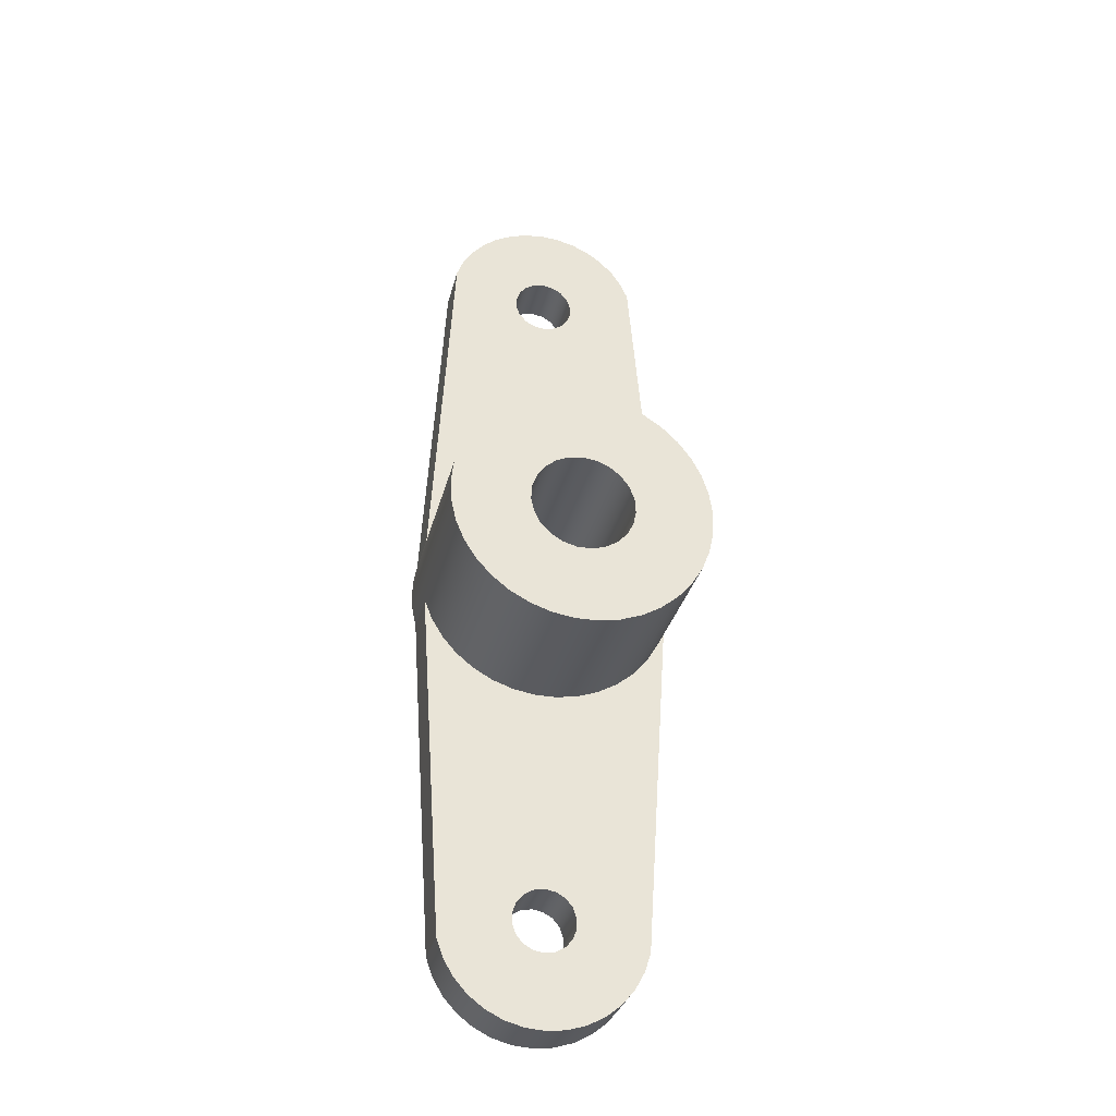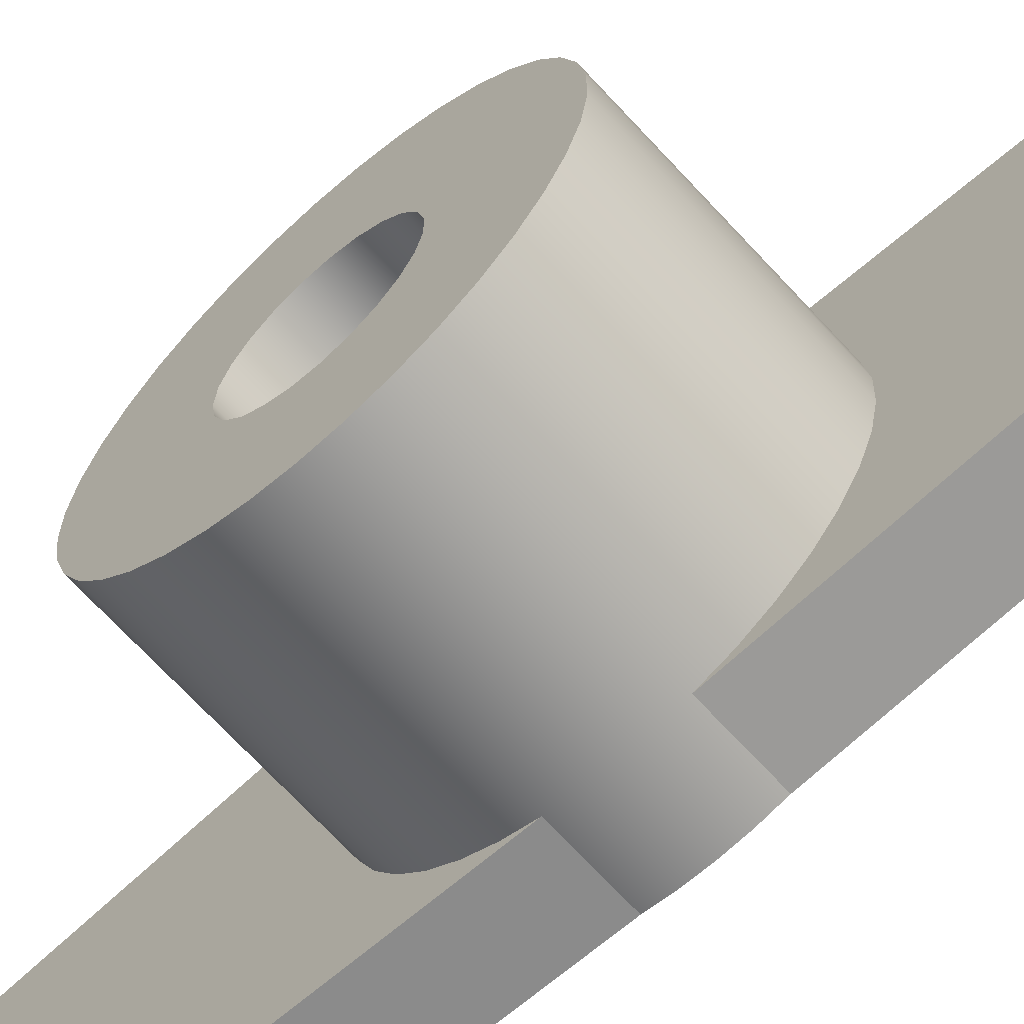
<metadata>
{"format":"obj","ext":"obj","renderer":"f3d","projection":"perspective","resolution":1024,"background":"white","views":[{"elev":-32.0,"azim":76.2,"up":"+Z"},{"elev":-66.5,"azim":132.1,"up":"+Y"}]}
</metadata>
<code>
v 1 -7.348e-17 -6.4
v 1 0.2052 -6.436
v 1 0.3857 -6.54
v 1 0.5196 -6.7
v 1 0.5909 -6.896
v 1 0.5909 -7.104
v 1 0.5196 -7.3
v 1 0.3857 -7.46
v 1 0.2052 -7.564
v 1 0 -7.6
v 1 -0.2052 -7.564
v 1 -0.3857 -7.46
v 1 -0.5196 -7.3
v 1 -0.5909 -7.104
v 1 -0.5909 -6.896
v 1 -0.5196 -6.7
v 1 -0.3857 -6.54
v 1 -0.2052 -6.436
v 1 -1.941 -7.481
v 1 -1.814 -7.843
v 1 -1.62 -8.173
v 1 -1.367 -8.46
v 1 -1.063 -8.694
v 1 -0.7204 -8.866
v 1 -0.3513 -8.969
v 1 0.03059 -9
v 1 0.4114 -8.957
v 1 0.7771 -8.843
v 1 1.114 -8.661
v 1 1.411 -8.418
v 1 1.655 -8.123
v 1 1.839 -7.787
v 1 1.955 -7.422
v 1 2.399 -0.7049
v 1 2.243 -1.103
v 1 2.022 -1.47
v 1 1.742 -1.793
v 1 1.411 -2.064
v 1 1.038 -2.274
v 1 0.6354 -2.418
v 1 0.2139 -2.491
v 1 -0.2139 -2.491
v 1 -0.6354 -2.418
v 1 -1.038 -2.274
v 1 -1.411 -2.064
v 1 -1.742 -1.793
v 1 -2.022 -1.47
v 1 -2.243 -1.103
v 1 -2.399 -0.7049
v 0 -1.941 -7.481
v 0 -1.814 -7.843
v 0 -1.62 -8.173
v 0 -1.367 -8.46
v 0 -1.063 -8.694
v 0 -0.7204 -8.866
v 0 -0.3513 -8.969
v 0 0.03059 -9
v 0 0.4114 -8.957
v 0 0.7771 -8.843
v 0 1.114 -8.661
v 0 1.411 -8.418
v 0 1.655 -8.123
v 0 1.839 -7.787
v 0 1.955 -7.422
v 1 1.955 -7.422
v 1 1.839 -7.787
v 1 1.655 -8.123
v 1 1.411 -8.418
v 1 1.114 -8.661
v 1 0.7771 -8.843
v 1 0.4114 -8.957
v 1 0.03059 -9
v 1 -0.3513 -8.969
v 1 -0.7204 -8.866
v 1 -1.063 -8.694
v 1 -1.367 -8.46
v 1 -1.62 -8.173
v 1 -1.814 -7.843
v 1 -1.941 -7.481
v 0 1.955 -7.422
v 0 2.399 -0.7049
v 1 2.399 -0.7049
v 1 1.955 -7.422
v 0 -2.399 -0.7049
v 0 -1.941 -7.481
v 1 -1.941 -7.481
v 1 -2.399 -0.7049
v 1 -7.348e-17 -6.4
v 1 -0.2052 -6.436
v 1 -0.3857 -6.54
v 1 -0.5196 -6.7
v 1 -0.5909 -6.896
v 1 -0.5909 -7.104
v 1 -0.5196 -7.3
v 1 -0.3857 -7.46
v 1 -0.2052 -7.564
v 1 0 -7.6
v 1 0.2052 -7.564
v 1 0.3857 -7.46
v 1 0.5196 -7.3
v 1 0.5909 -7.104
v 1 0.5909 -6.896
v 1 0.5196 -6.7
v 1 0.3857 -6.54
v 1 0.2052 -6.436
v 0 -7.348e-17 -6.4
v 0 0.2052 -6.436
v 0 0.3857 -6.54
v 0 0.5196 -6.7
v 0 0.5909 -6.896
v 0 0.5909 -7.104
v 0 0.5196 -7.3
v 0 0.3857 -7.46
v 0 0.2052 -7.564
v 0 0 -7.6
v 0 -0.2052 -7.564
v 0 -0.3857 -7.46
v 0 -0.5196 -7.3
v 0 -0.5909 -7.104
v 0 -0.5909 -6.896
v 0 -0.5196 -6.7
v 0 -0.3857 -6.54
v 0 -0.2052 -6.436
v 1 -7.348e-17 -6.4
v 0 -7.348e-17 -6.4
v 4 -1.225e-16 1
v 4 0.2698 0.9629
v 4 0.5196 0.8544
v 4 0.7308 0.6826
v 4 0.8879 0.4601
v 4 0.9791 0.2035
v 4 0.9977 -0.06824
v 4 0.9423 -0.3349
v 4 0.817 -0.5767
v 4 0.6311 -0.7757
v 4 0.3984 -0.9172
v 4 0.1362 -0.9907
v 4 -0.1362 -0.9907
v 4 -0.3984 -0.9172
v 4 -0.6311 -0.7757
v 4 -0.817 -0.5767
v 4 -0.9423 -0.3349
v 4 -0.9977 -0.06824
v 4 -0.9791 0.2035
v 4 -0.8879 0.4601
v 4 -0.7308 0.6826
v 4 -0.5196 0.8544
v 4 -0.2698 0.9629
v 4 2.399 -0.7049
v 4 2.483 -0.2894
v 4 2.496 0.1344
v 4 2.438 0.5544
v 4 2.309 0.9584
v 4 2.114 1.335
v 4 1.858 1.673
v 4 1.548 1.963
v 4 1.194 2.196
v 4 0.806 2.366
v 4 0.3945 2.469
v 4 -0.02837 2.5
v 4 -0.4504 2.459
v 4 -0.8595 2.348
v 4 -1.244 2.169
v 4 -1.593 1.927
v 4 -1.895 1.63
v 4 -2.144 1.287
v 4 -2.33 0.9058
v 4 -2.45 0.4989
v 4 -2.499 0.07775
v 4 -2.476 -0.3457
v 4 -2.382 -0.7591
v 4 -2.219 -1.151
v 4 -1.993 -1.509
v 4 -1.709 -1.824
v 4 -1.376 -2.087
v 4 -1.004 -2.29
v 4 -0.6024 -2.426
v 4 -0.1837 -2.493
v 4 0.2403 -2.488
v 4 0.6574 -2.412
v 4 1.056 -2.266
v 4 1.423 -2.055
v 4 1.75 -1.785
v 4 2.027 -1.464
v 4 2.245 -1.1
v 1 -2.418 0.6361
v 0 -2.418 0.6361
v 0 -2.482 0.303
v 0 -2.5 -0.03571
v 0 -2.472 -0.3737
v 0 -2.399 -0.7049
v 1 -2.399 -0.7049
v 1 -2.243 -1.103
v 1 -2.022 -1.47
v 1 -1.742 -1.793
v 1 -1.411 -2.064
v 1 -1.038 -2.274
v 1 -0.6354 -2.418
v 1 -0.2139 -2.491
v 1 0.2139 -2.491
v 1 0.6354 -2.418
v 1 1.038 -2.274
v 1 1.411 -2.064
v 1 1.742 -1.793
v 1 2.022 -1.47
v 1 2.243 -1.103
v 1 2.399 -0.7049
v 0 2.399 -0.7049
v 0 2.473 -0.3683
v 0 2.5 -0.02472
v 0 2.48 0.3193
v 0 2.412 0.6573
v 1 2.412 0.6573
v 1 2.273 1.041
v 1 2.073 1.398
v 1 1.817 1.717
v 1 1.513 1.99
v 1 1.169 2.21
v 1 0.7933 2.371
v 1 0.3964 2.468
v 1 -0.01099 2.5
v 1 -0.4181 2.465
v 1 -0.8141 2.364
v 1 -1.188 2.2
v 1 -1.531 1.977
v 1 -1.832 1.701
v 1 -2.085 1.38
v 1 -2.282 1.021
v 4 2.399 -0.7049
v 4 2.245 -1.1
v 4 2.027 -1.464
v 4 1.75 -1.785
v 4 1.423 -2.055
v 4 1.056 -2.266
v 4 0.6574 -2.412
v 4 0.2403 -2.488
v 4 -0.1837 -2.493
v 4 -0.6024 -2.426
v 4 -1.004 -2.29
v 4 -1.376 -2.087
v 4 -1.709 -1.824
v 4 -1.993 -1.509
v 4 -2.219 -1.151
v 4 -2.382 -0.7591
v 4 -2.476 -0.3457
v 4 -2.499 0.07775
v 4 -2.45 0.4989
v 4 -2.33 0.9058
v 4 -2.144 1.287
v 4 -1.895 1.63
v 4 -1.593 1.927
v 4 -1.244 2.169
v 4 -0.8595 2.348
v 4 -0.4504 2.459
v 4 -0.02837 2.5
v 4 0.3945 2.469
v 4 0.806 2.366
v 4 1.194 2.196
v 4 1.548 1.963
v 4 1.858 1.673
v 4 2.114 1.335
v 4 2.309 0.9584
v 4 2.438 0.5544
v 4 2.496 0.1344
v 4 2.483 -0.2894
v 1 -0.01099 2.5
v 4 -0.02837 2.5
v 0 -1.225e-16 1
v 0 0.2698 0.9629
v 0 0.5196 0.8544
v 0 0.7308 0.6826
v 0 0.8879 0.4601
v 0 0.9791 0.2035
v 0 0.9977 -0.06824
v 0 0.9423 -0.3349
v 0 0.817 -0.5767
v 0 0.6311 -0.7757
v 0 0.3984 -0.9172
v 0 0.1362 -0.9907
v 0 -0.1362 -0.9907
v 0 -0.3984 -0.9172
v 0 -0.6311 -0.7757
v 0 -0.817 -0.5767
v 0 -0.9423 -0.3349
v 0 -0.9977 -0.06824
v 0 -0.9791 0.2035
v 0 -0.8879 0.4601
v 0 -0.7308 0.6826
v 0 -0.5196 0.8544
v 0 -0.2698 0.9629
v 4 -1.225e-16 1
v 4 -0.2698 0.9629
v 4 -0.5196 0.8544
v 4 -0.7308 0.6826
v 4 -0.8879 0.4601
v 4 -0.9791 0.2035
v 4 -0.9977 -0.06824
v 4 -0.9423 -0.3349
v 4 -0.817 -0.5767
v 4 -0.6311 -0.7757
v 4 -0.3984 -0.9172
v 4 -0.1362 -0.9907
v 4 0.1362 -0.9907
v 4 0.3984 -0.9172
v 4 0.6311 -0.7757
v 4 0.817 -0.5767
v 4 0.9423 -0.3349
v 4 0.9977 -0.06824
v 4 0.9791 0.2035
v 4 0.8879 0.4601
v 4 0.7308 0.6826
v 4 0.5196 0.8544
v 4 0.2698 0.9629
v 0 -1.225e-16 1
v 4 -1.225e-16 1
v 1 -0.08364 7.598
v 1 -0.2889 7.562
v 1 -0.4693 7.458
v 1 -0.6033 7.298
v 1 -0.6745 7.102
v 1 -0.6745 6.894
v 1 -0.6033 6.698
v 1 -0.4693 6.539
v 1 -0.2889 6.434
v 1 -0.08364 6.398
v 1 0.1216 6.434
v 1 0.302 6.539
v 1 0.436 6.698
v 1 0.5072 6.894
v 1 0.5072 7.102
v 1 0.436 7.298
v 1 0.302 7.458
v 1 0.1216 7.562
v 0 -0.08364 7.598
v 0 0.1216 7.562
v 0 0.302 7.458
v 0 0.436 7.298
v 0 0.5072 7.102
v 0 0.5072 6.894
v 0 0.436 6.698
v 0 0.302 6.539
v 0 0.1216 6.434
v 0 -0.08364 6.398
v 0 -0.2889 6.434
v 0 -0.4693 6.539
v 0 -0.6033 6.698
v 0 -0.6745 6.894
v 0 -0.6745 7.102
v 0 -0.6033 7.298
v 0 -0.4693 7.458
v 0 -0.2889 7.562
v 1 -0.08364 7.598
v 0 -0.08364 7.598
v 0 2.412 0.6573
v 0 1.808 7.648
v 1 1.808 7.648
v 1 2.412 0.6573
v 0 -2 7.569
v 0 -2.418 0.6361
v 1 -2.418 0.6361
v 1 -2 7.569
v 0 -1.225e-16 1
v 0 -0.2698 0.9629
v 0 -0.5196 0.8544
v 0 -0.7308 0.6826
v 0 -0.8879 0.4601
v 0 -0.9791 0.2035
v 0 -0.9977 -0.06824
v 0 -0.9423 -0.3349
v 0 -0.817 -0.5767
v 0 -0.6311 -0.7757
v 0 -0.3984 -0.9172
v 0 -0.1362 -0.9907
v 0 0.1362 -0.9907
v 0 0.3984 -0.9172
v 0 0.6311 -0.7757
v 0 0.817 -0.5767
v 0 0.9423 -0.3349
v 0 0.9977 -0.06824
v 0 0.9791 0.2035
v 0 0.8879 0.4601
v 0 0.7308 0.6826
v 0 0.5196 0.8544
v 0 0.2698 0.9629
v 0 -0.08364 7.598
v 0 -0.2889 7.562
v 0 -0.4693 7.458
v 0 -0.6033 7.298
v 0 -0.6745 7.102
v 0 -0.6745 6.894
v 0 -0.6033 6.698
v 0 -0.4693 6.539
v 0 -0.2889 6.434
v 0 -0.08364 6.398
v 0 0.1216 6.434
v 0 0.302 6.539
v 0 0.436 6.698
v 0 0.5072 6.894
v 0 0.5072 7.102
v 0 0.436 7.298
v 0 0.302 7.458
v 0 0.1216 7.562
v 0 -7.348e-17 -6.4
v 0 -0.2052 -6.436
v 0 -0.3857 -6.54
v 0 -0.5196 -6.7
v 0 -0.5909 -6.896
v 0 -0.5909 -7.104
v 0 -0.5196 -7.3
v 0 -0.3857 -7.46
v 0 -0.2052 -7.564
v 0 0 -7.6
v 0 0.2052 -7.564
v 0 0.3857 -7.46
v 0 0.5196 -7.3
v 0 0.5909 -7.104
v 0 0.5909 -6.896
v 0 0.5196 -6.7
v 0 0.3857 -6.54
v 0 0.2052 -6.436
v 0 1.955 -7.422
v 0 1.839 -7.787
v 0 1.655 -8.123
v 0 1.411 -8.418
v 0 1.114 -8.661
v 0 0.7771 -8.843
v 0 0.4114 -8.957
v 0 0.03059 -9
v 0 -0.3513 -8.969
v 0 -0.7204 -8.866
v 0 -1.063 -8.694
v 0 -1.367 -8.46
v 0 -1.62 -8.173
v 0 -1.814 -7.843
v 0 -1.941 -7.481
v 0 -2.399 -0.7049
v 0 -2.472 -0.3737
v 0 -2.5 -0.03571
v 0 -2.482 0.303
v 0 -2.418 0.6361
v 0 -2 7.569
v 0 -1.867 7.903
v 0 -1.676 8.208
v 0 -1.434 8.474
v 0 -1.148 8.692
v 0 -0.827 8.855
v 0 -0.4825 8.958
v 0 -0.125 8.998
v 0 0.2338 8.973
v 0 0.5824 8.884
v 0 0.9094 8.734
v 0 1.204 8.528
v 0 1.457 8.273
v 0 1.661 7.976
v 0 1.808 7.648
v 0 2.412 0.6573
v 0 2.48 0.3193
v 0 2.5 -0.02472
v 0 2.473 -0.3683
v 0 2.399 -0.7049
v 0 1.808 7.648
v 0 1.661 7.976
v 0 1.457 8.273
v 0 1.204 8.528
v 0 0.9094 8.734
v 0 0.5824 8.884
v 0 0.2338 8.973
v 0 -0.125 8.998
v 0 -0.4825 8.958
v 0 -0.827 8.855
v 0 -1.148 8.692
v 0 -1.434 8.474
v 0 -1.676 8.208
v 0 -1.867 7.903
v 0 -2 7.569
v 1 -2 7.569
v 1 -1.867 7.903
v 1 -1.676 8.208
v 1 -1.434 8.474
v 1 -1.148 8.692
v 1 -0.827 8.855
v 1 -0.4825 8.958
v 1 -0.125 8.998
v 1 0.2338 8.973
v 1 0.5824 8.884
v 1 0.9094 8.734
v 1 1.204 8.528
v 1 1.457 8.273
v 1 1.661 7.976
v 1 1.808 7.648
v 1 -0.08364 7.598
v 1 0.1216 7.562
v 1 0.302 7.458
v 1 0.436 7.298
v 1 0.5072 7.102
v 1 0.5072 6.894
v 1 0.436 6.698
v 1 0.302 6.539
v 1 0.1216 6.434
v 1 -0.08364 6.398
v 1 -0.2889 6.434
v 1 -0.4693 6.539
v 1 -0.6033 6.698
v 1 -0.6745 6.894
v 1 -0.6745 7.102
v 1 -0.6033 7.298
v 1 -0.4693 7.458
v 1 -0.2889 7.562
v 1 1.808 7.648
v 1 1.661 7.976
v 1 1.457 8.273
v 1 1.204 8.528
v 1 0.9094 8.734
v 1 0.5824 8.884
v 1 0.2338 8.973
v 1 -0.125 8.998
v 1 -0.4825 8.958
v 1 -0.827 8.855
v 1 -1.148 8.692
v 1 -1.434 8.474
v 1 -1.676 8.208
v 1 -1.867 7.903
v 1 -2 7.569
v 1 -2.418 0.6361
v 1 -2.282 1.021
v 1 -2.085 1.38
v 1 -1.832 1.701
v 1 -1.531 1.977
v 1 -1.188 2.2
v 1 -0.8141 2.364
v 1 -0.4181 2.465
v 1 -0.01099 2.5
v 1 0.3964 2.468
v 1 0.7933 2.371
v 1 1.169 2.21
v 1 1.513 1.99
v 1 1.817 1.717
v 1 2.073 1.398
v 1 2.273 1.041
v 1 2.412 0.6573
f 2 41 1
f 1 41 42
f 1 42 18
f 18 42 43
f 18 43 17
f 17 43 44
f 17 44 16
f 16 44 19
f 16 19 15
f 15 19 14
f 14 19 20
f 14 20 21
f 41 2 40
f 40 2 3
f 40 3 39
f 39 3 4
f 39 4 33
f 33 4 5
f 33 5 6
f 7 29 6
f 6 29 30
f 6 30 31
f 29 7 28
f 28 7 8
f 28 8 27
f 27 8 9
f 27 9 26
f 26 9 10
f 26 10 25
f 25 10 11
f 25 11 12
f 25 12 24
f 24 12 13
f 24 13 23
f 23 13 22
f 22 13 14
f 22 14 21
f 31 32 6
f 6 32 33
f 34 35 33
f 33 35 36
f 33 36 37
f 37 38 33
f 33 38 39
f 44 45 19
f 19 45 46
f 19 46 47
f 47 48 19
f 19 48 49
f 79 50 78
f 78 50 51
f 78 51 77
f 77 51 52
f 77 52 76
f 76 52 53
f 76 53 75
f 75 53 54
f 75 54 74
f 74 54 55
f 74 55 73
f 73 55 56
f 73 56 72
f 72 56 57
f 72 57 71
f 71 57 58
f 71 58 70
f 70 58 59
f 70 59 69
f 69 59 60
f 69 60 68
f 68 60 61
f 68 61 67
f 67 61 62
f 67 62 66
f 66 62 63
f 66 63 65
f 65 63 64
f 80 81 83
f 83 81 82
f 84 85 87
f 87 85 86
f 89 123 88
f 88 123 125
f 124 106 105
f 105 106 107
f 105 107 104
f 104 107 108
f 104 108 103
f 103 108 109
f 103 109 102
f 102 109 110
f 102 110 101
f 101 110 111
f 101 111 100
f 100 111 112
f 100 112 99
f 99 112 113
f 99 113 98
f 98 113 114
f 98 114 97
f 97 114 115
f 97 115 96
f 96 115 116
f 96 116 95
f 95 116 117
f 95 117 94
f 94 117 118
f 94 118 93
f 93 118 119
f 93 119 92
f 92 119 120
f 92 120 91
f 91 120 121
f 91 121 90
f 90 121 122
f 90 122 89
f 89 122 123
f 127 159 126
f 126 159 160
f 126 160 161
f 159 127 158
f 158 127 128
f 158 128 157
f 157 128 156
f 156 128 129
f 156 129 155
f 155 129 154
f 154 129 130
f 154 130 153
f 153 130 131
f 153 131 152
f 152 131 151
f 151 131 132
f 151 132 150
f 150 132 149
f 149 132 133
f 149 133 185
f 185 133 134
f 185 134 184
f 184 134 183
f 183 134 135
f 183 135 182
f 182 135 136
f 182 136 181
f 181 136 180
f 180 136 137
f 180 137 179
f 179 137 178
f 178 137 138
f 178 138 177
f 177 138 139
f 177 139 176
f 176 139 175
f 175 139 140
f 175 140 174
f 174 140 141
f 174 141 173
f 173 141 172
f 172 141 142
f 172 142 171
f 171 142 170
f 170 142 143
f 170 143 169
f 169 143 144
f 169 144 168
f 168 144 167
f 167 144 145
f 167 145 166
f 166 145 146
f 166 146 165
f 165 146 164
f 164 146 147
f 164 147 163
f 163 147 162
f 162 147 148
f 162 148 161
f 161 148 126
f 187 188 186
f 186 188 247
f 186 247 248
f 247 188 246
f 246 188 189
f 246 189 245
f 245 189 190
f 245 190 192
f 192 190 191
f 245 192 244
f 244 192 193
f 244 193 243
f 243 193 194
f 243 194 242
f 242 194 195
f 242 195 241
f 241 195 196
f 241 196 240
f 240 196 197
f 240 197 239
f 239 197 198
f 239 198 238
f 238 198 199
f 238 199 237
f 237 199 200
f 237 200 236
f 236 200 201
f 236 201 235
f 235 201 202
f 235 202 234
f 234 202 203
f 234 203 233
f 233 203 204
f 233 204 232
f 232 204 205
f 232 205 231
f 231 205 206
f 231 206 230
f 230 206 207
f 230 207 229
f 229 207 209
f 229 209 265
f 265 209 210
f 265 210 264
f 264 210 211
f 264 211 263
f 263 211 212
f 263 212 213
f 207 208 209
f 263 213 262
f 262 213 214
f 262 214 261
f 261 214 215
f 261 215 260
f 260 215 216
f 260 216 259
f 259 216 217
f 259 217 258
f 258 217 218
f 258 218 257
f 257 218 219
f 257 219 256
f 256 219 220
f 256 220 266
f 256 266 255
f 267 221 222
f 267 222 254
f 254 222 223
f 254 223 253
f 253 223 224
f 253 224 252
f 252 224 225
f 252 225 251
f 251 225 226
f 251 226 250
f 250 226 227
f 250 227 249
f 249 227 228
f 249 228 248
f 248 228 186
f 269 313 268
f 268 313 315
f 314 291 290
f 290 291 292
f 290 292 289
f 289 292 293
f 289 293 288
f 288 293 294
f 288 294 287
f 287 294 295
f 287 295 286
f 286 295 296
f 286 296 285
f 285 296 297
f 285 297 284
f 284 297 298
f 284 298 283
f 283 298 299
f 283 299 282
f 282 299 300
f 282 300 281
f 281 300 301
f 281 301 280
f 280 301 302
f 280 302 279
f 279 302 303
f 279 303 278
f 278 303 304
f 278 304 277
f 277 304 305
f 277 305 276
f 276 305 306
f 276 306 275
f 275 306 307
f 275 307 274
f 274 307 308
f 274 308 273
f 273 308 309
f 273 309 272
f 272 309 310
f 272 310 271
f 271 310 311
f 271 311 270
f 270 311 312
f 270 312 269
f 269 312 313
f 317 351 316
f 316 351 353
f 352 334 333
f 333 334 335
f 333 335 332
f 332 335 336
f 332 336 331
f 331 336 337
f 331 337 330
f 330 337 338
f 330 338 329
f 329 338 339
f 329 339 328
f 328 339 340
f 328 340 327
f 327 340 341
f 327 341 326
f 326 341 342
f 326 342 325
f 325 342 343
f 325 343 324
f 324 343 344
f 324 344 323
f 323 344 345
f 323 345 322
f 322 345 346
f 322 346 321
f 321 346 347
f 321 347 320
f 320 347 348
f 320 348 319
f 319 348 349
f 319 349 318
f 318 349 350
f 318 350 317
f 317 350 351
f 354 355 357
f 357 355 356
f 358 359 361
f 361 359 360
f 363 394 362
f 362 394 395
f 362 395 384
f 384 395 396
f 384 396 383
f 383 396 397
f 383 397 382
f 382 397 398
f 382 398 381
f 381 398 455
f 381 455 456
f 394 363 393
f 393 363 364
f 393 364 392
f 392 364 391
f 391 364 365
f 391 365 366
f 367 440 366
f 366 440 441
f 366 441 390
f 390 441 442
f 390 442 443
f 367 368 440
f 440 368 436
f 440 436 437
f 368 369 436
f 436 369 435
f 435 369 370
f 435 370 407
f 407 370 406
f 406 370 371
f 406 371 405
f 405 371 372
f 405 372 404
f 404 372 373
f 404 373 403
f 403 373 374
f 403 374 420
f 420 374 375
f 420 375 419
f 419 375 376
f 419 376 418
f 418 376 377
f 418 377 417
f 417 377 421
f 417 421 422
f 377 378 421
f 421 378 460
f 460 378 379
f 460 379 456
f 456 379 380
f 456 380 381
f 402 385 448
f 448 385 386
f 448 386 447
f 447 386 387
f 447 387 388
f 447 388 446
f 446 388 389
f 446 389 445
f 445 389 390
f 445 390 444
f 444 390 443
f 390 391 366
f 399 452 398
f 398 452 453
f 398 453 454
f 400 450 399
f 399 450 451
f 399 451 452
f 400 401 450
f 450 401 449
f 449 401 402
f 449 402 448
f 408 431 407
f 407 431 432
f 407 432 433
f 431 408 430
f 430 408 409
f 430 409 410
f 430 410 429
f 429 410 411
f 429 411 428
f 428 411 412
f 428 412 413
f 428 413 427
f 427 413 414
f 427 414 415
f 427 415 426
f 426 415 416
f 426 416 425
f 425 416 417
f 425 417 424
f 424 417 423
f 423 417 422
f 433 434 407
f 407 434 435
f 438 439 437
f 437 439 440
f 454 455 398
f 460 456 459
f 459 456 457
f 459 457 458
f 490 461 489
f 489 461 462
f 489 462 463
f 489 463 488
f 488 463 464
f 488 464 487
f 487 464 465
f 487 465 486
f 486 465 466
f 486 466 485
f 485 466 467
f 485 467 484
f 484 467 468
f 484 468 483
f 483 468 469
f 483 469 482
f 482 469 470
f 482 470 481
f 481 470 471
f 481 471 480
f 480 471 472
f 480 472 479
f 479 472 473
f 479 473 478
f 478 473 474
f 478 474 477
f 477 474 476
f 476 474 475
f 492 515 491
f 491 515 516
f 491 516 508
f 508 516 517
f 508 517 507
f 507 517 518
f 507 518 506
f 506 518 519
f 506 519 520
f 515 492 514
f 514 492 493
f 514 493 513
f 513 493 494
f 513 494 512
f 512 494 495
f 512 495 511
f 511 495 510
f 510 495 509
f 509 495 496
f 509 496 497
f 498 534 497
f 497 534 535
f 497 535 509
f 509 535 536
f 509 536 537
f 534 498 533
f 533 498 499
f 533 499 532
f 532 499 500
f 532 500 531
f 531 500 501
f 531 501 502
f 531 502 530
f 530 502 503
f 530 503 529
f 529 503 523
f 529 523 528
f 528 523 527
f 527 523 526
f 526 523 525
f 525 523 524
f 503 504 523
f 523 504 505
f 523 505 522
f 522 505 521
f 521 505 520
f 520 505 506
f 537 538 509
f 509 538 539
f 509 539 540

</code>
